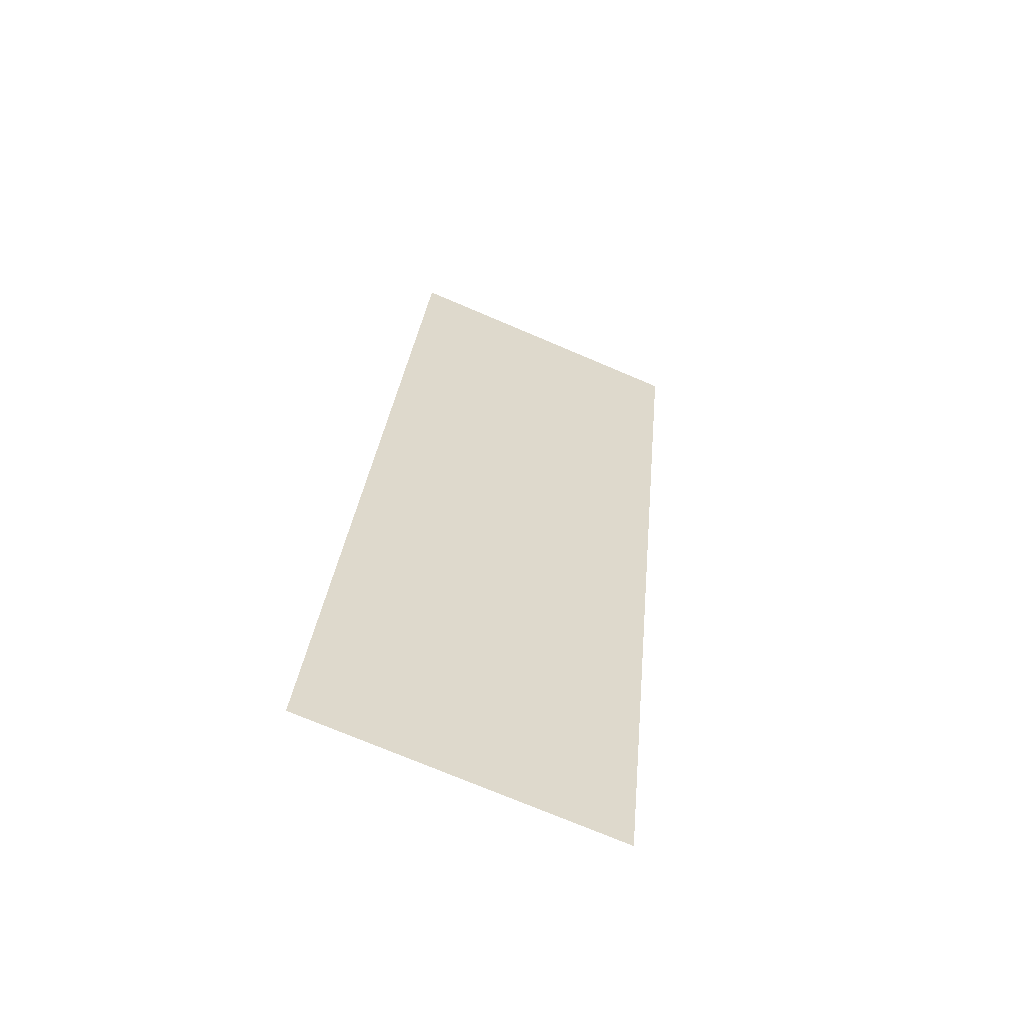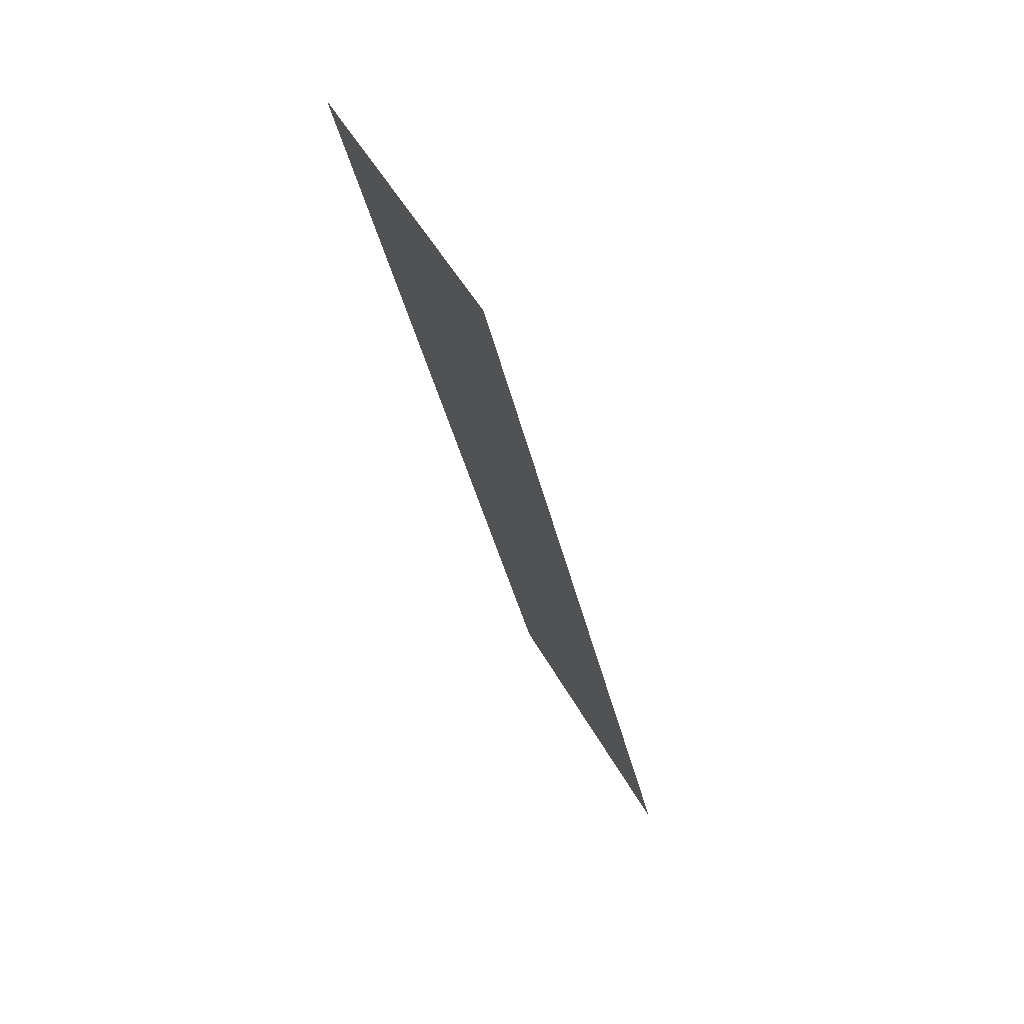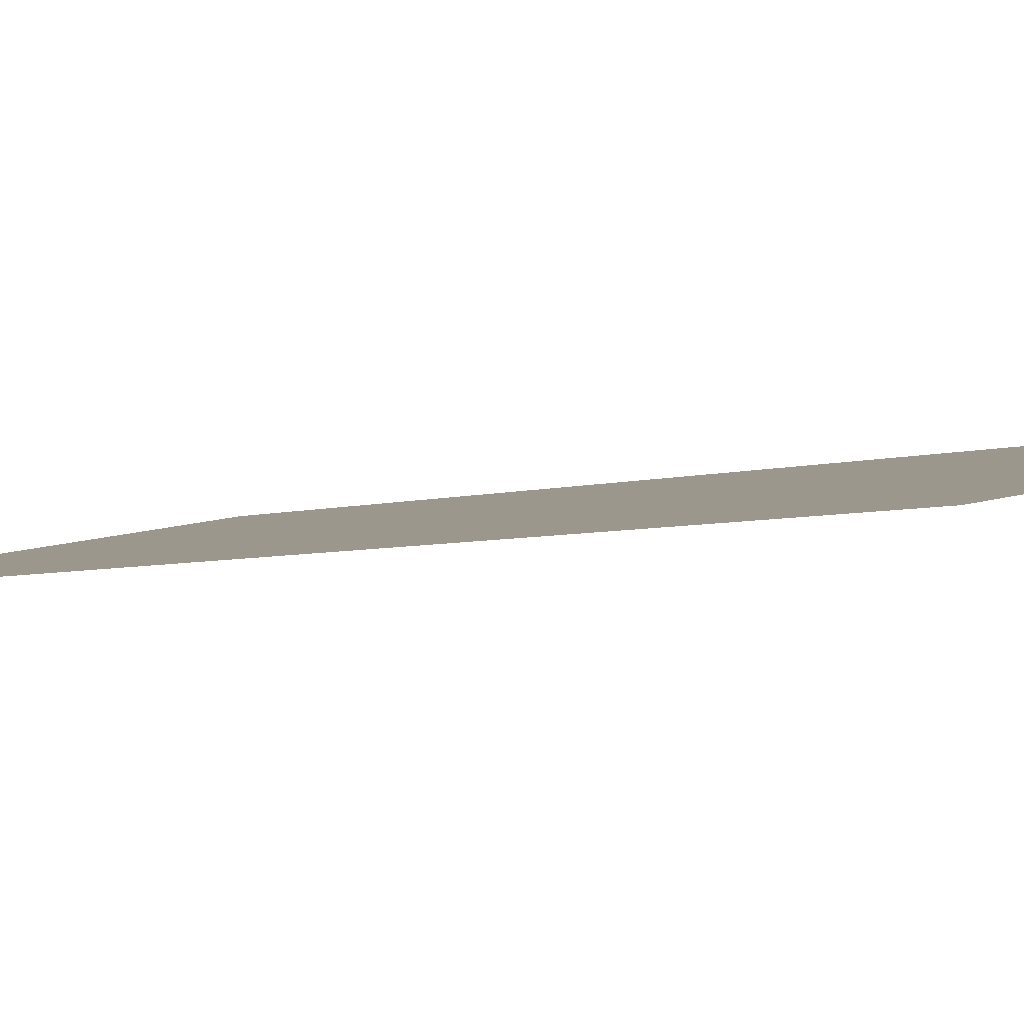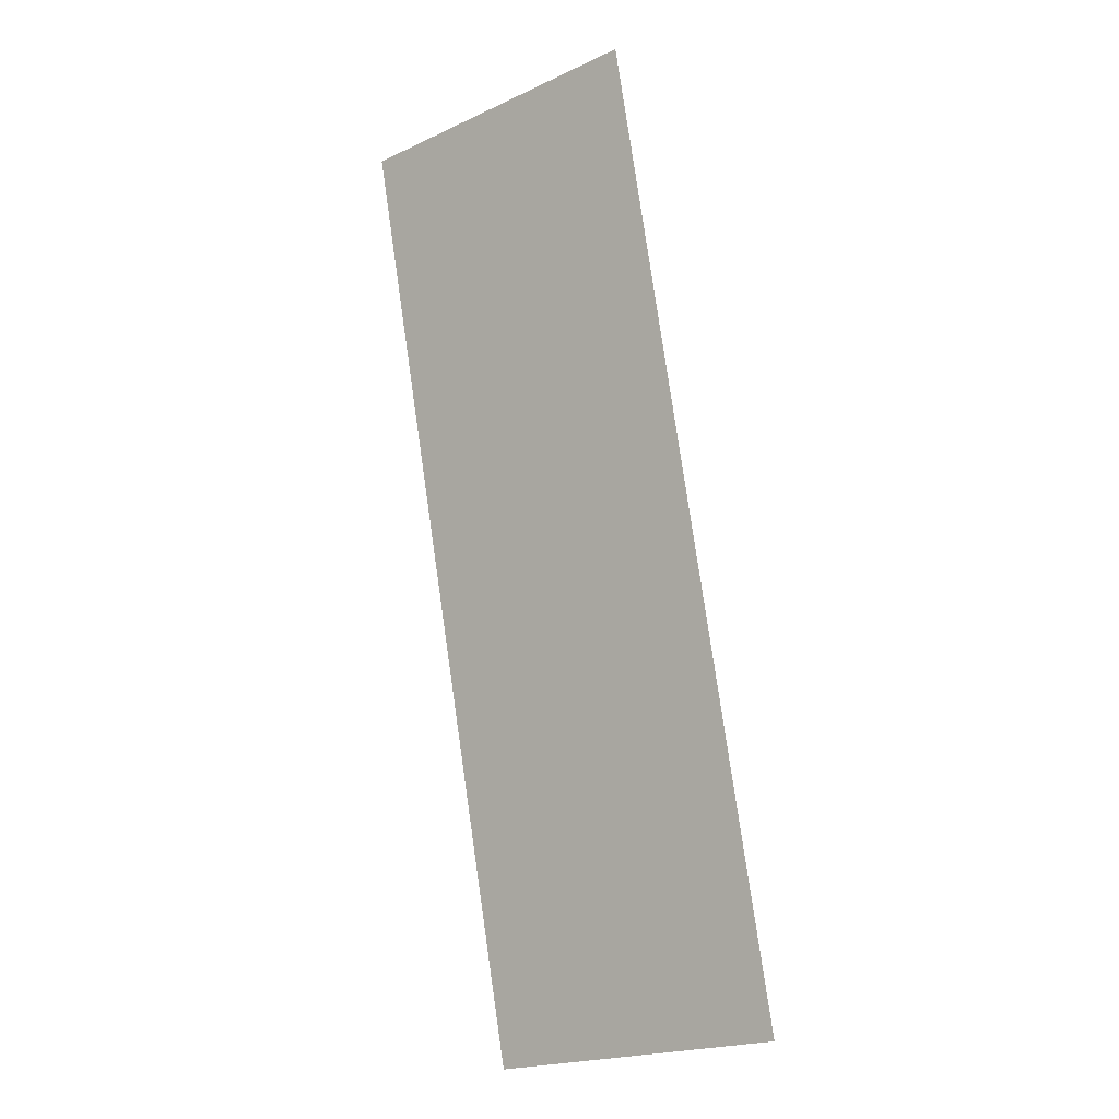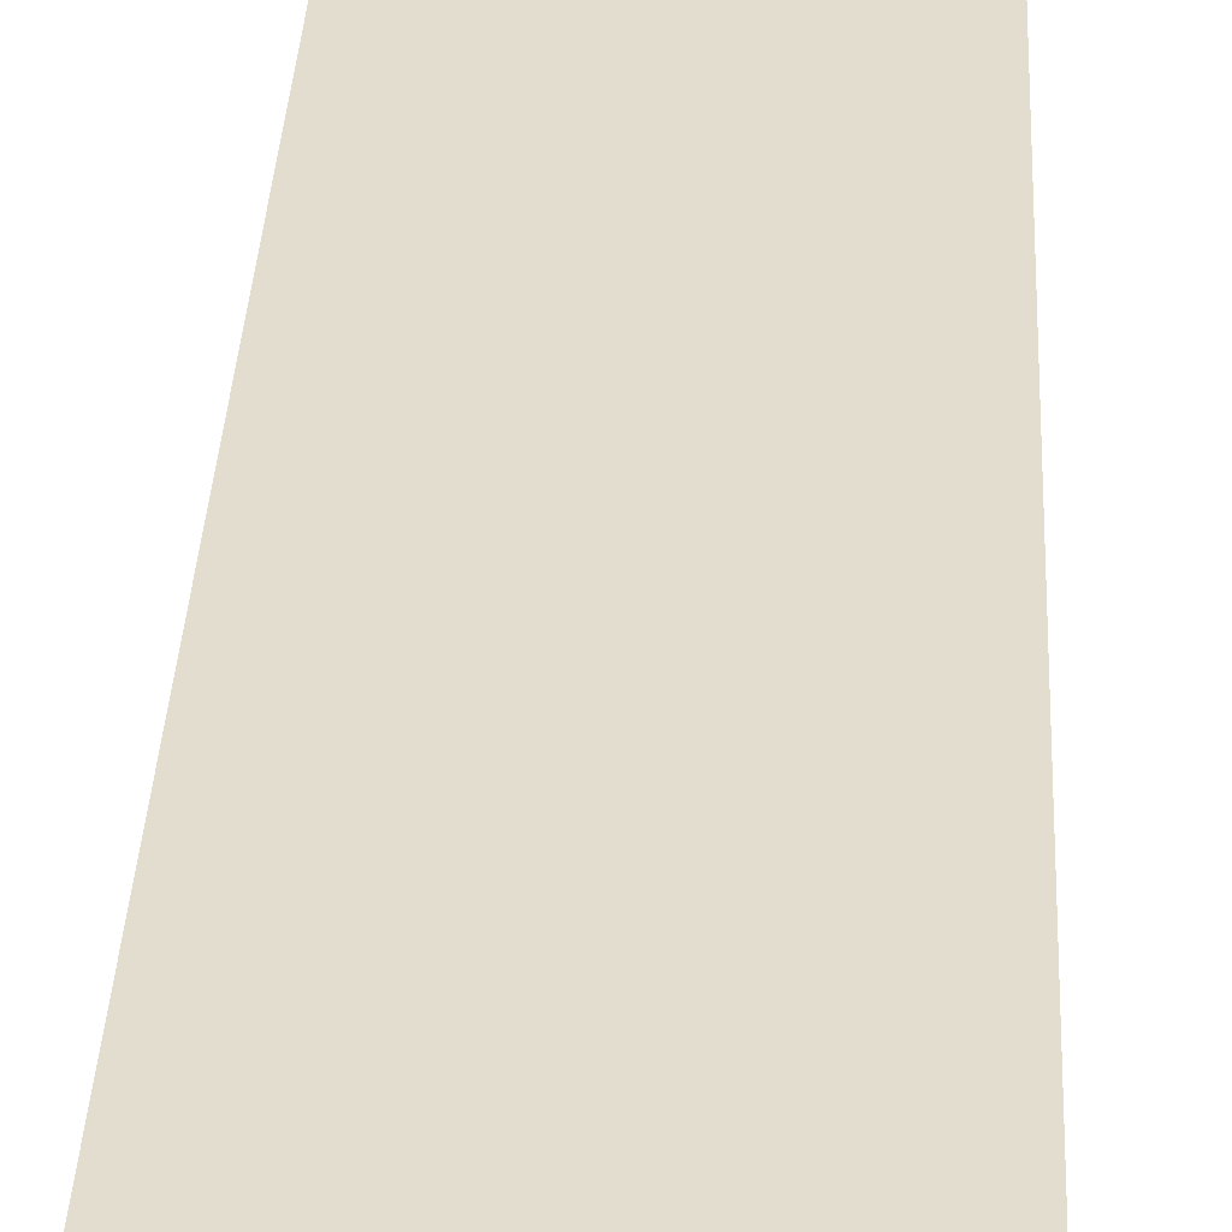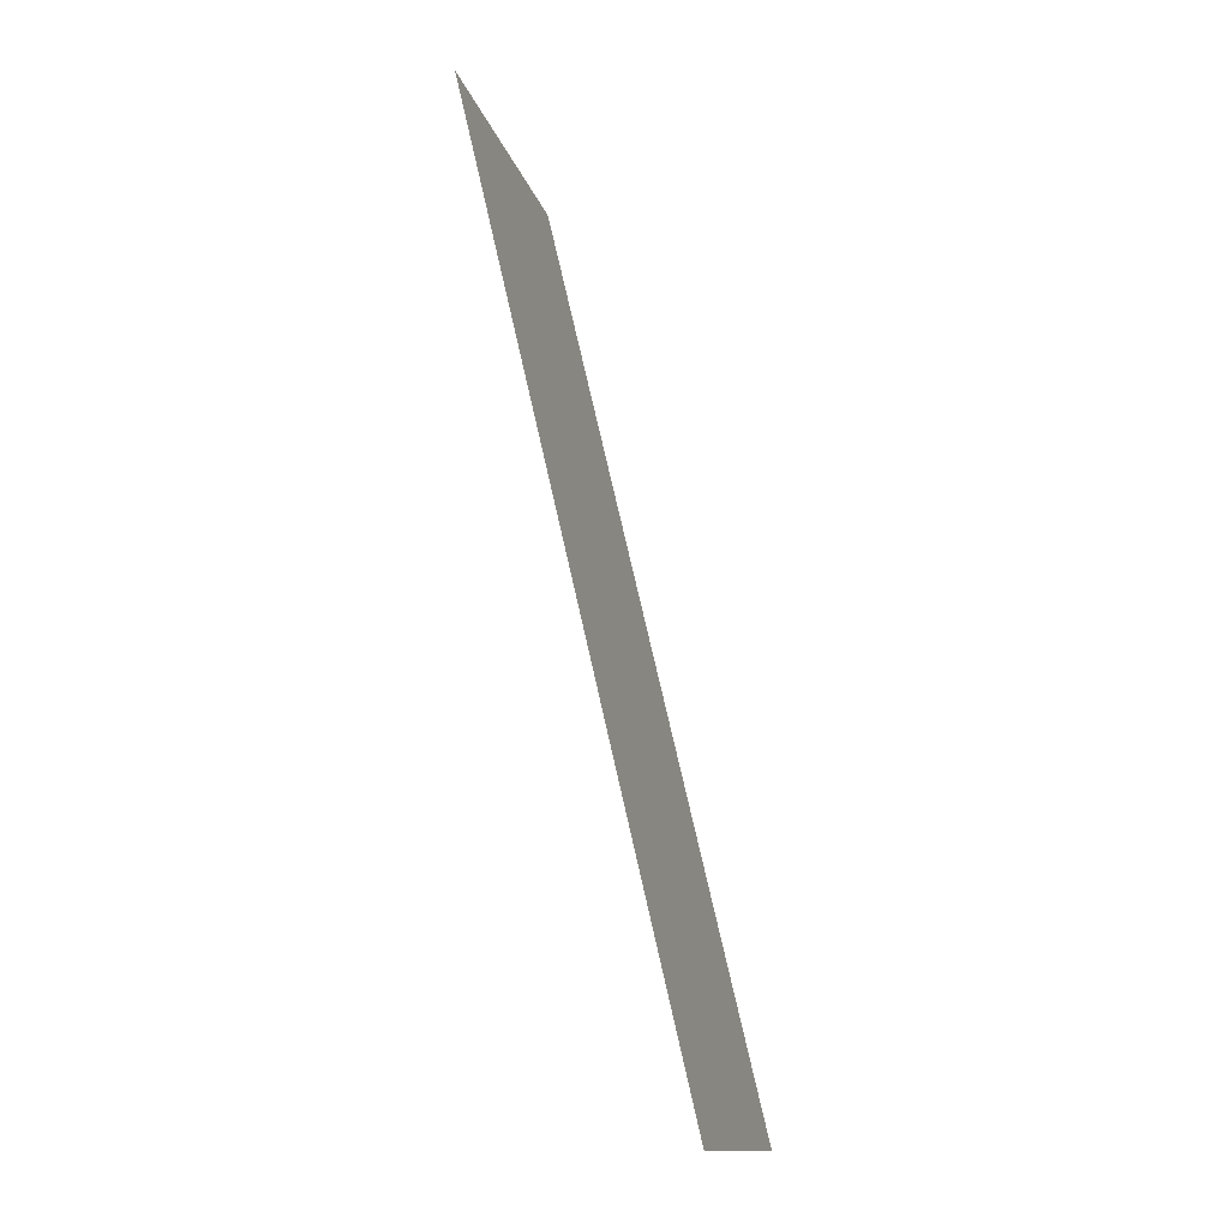
<metadata>
{"format":"obj","ext":"obj","renderer":"f3d","projection":"perspective","resolution":1024,"background":"white","views":[{"elev":-73.9,"azim":-23.0,"up":"+Z"},{"elev":48.9,"azim":62.6,"up":"+Z"},{"elev":12.7,"azim":143.5,"up":"+Y"},{"elev":-21.4,"azim":39.1,"up":"+Z"},{"elev":22.0,"azim":2.8,"up":"+Y"},{"elev":-13.9,"azim":103.4,"up":"+Z"}]}
</metadata>
<code>
o mesh197/mesh197-geometry#mesh197-geometry
v 0.03538 -0.0487 -0.2252
v -0.03706 -0.0487 -0.2252
v -0.03706 0.000694 -0.4383
v 0.03538 0.000694 -0.4383
f 1 2 3
f 3 2 1
f 1 3 4
f 4 3 1

</code>
